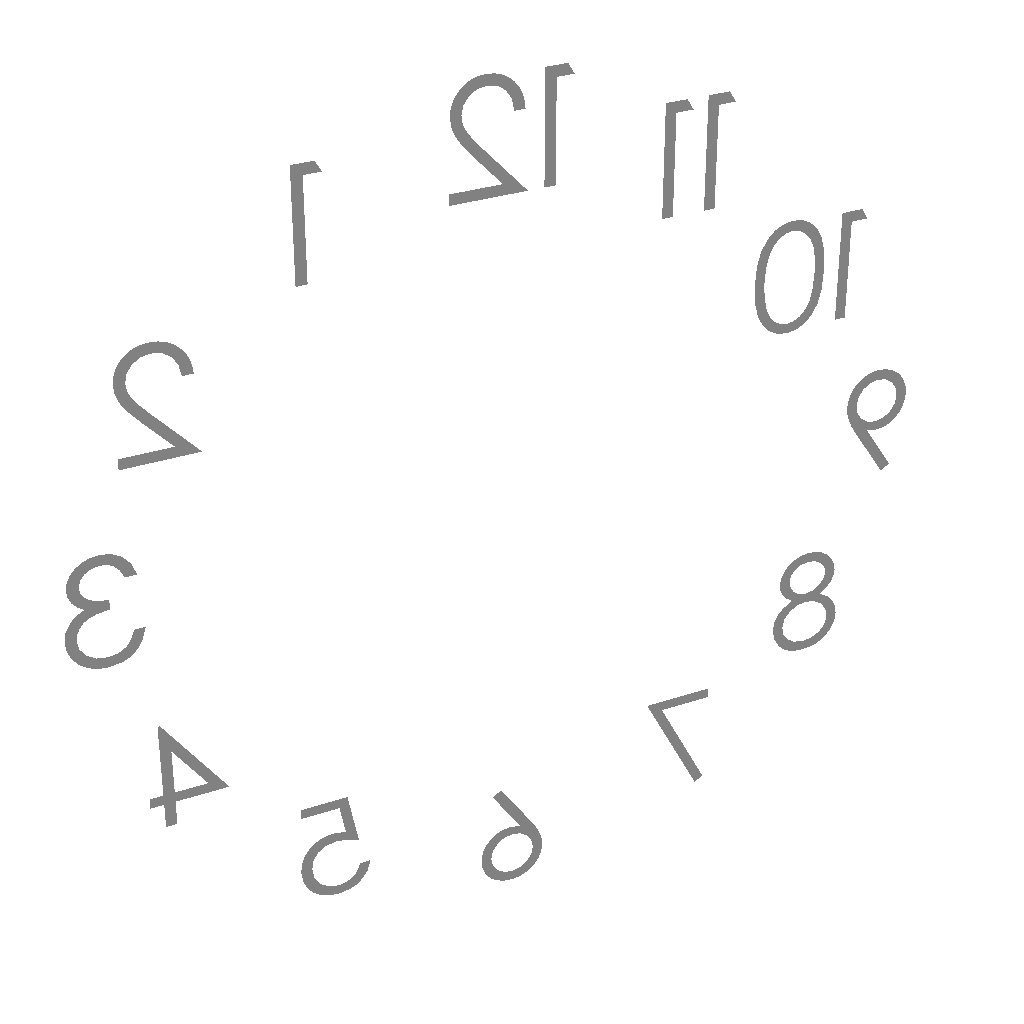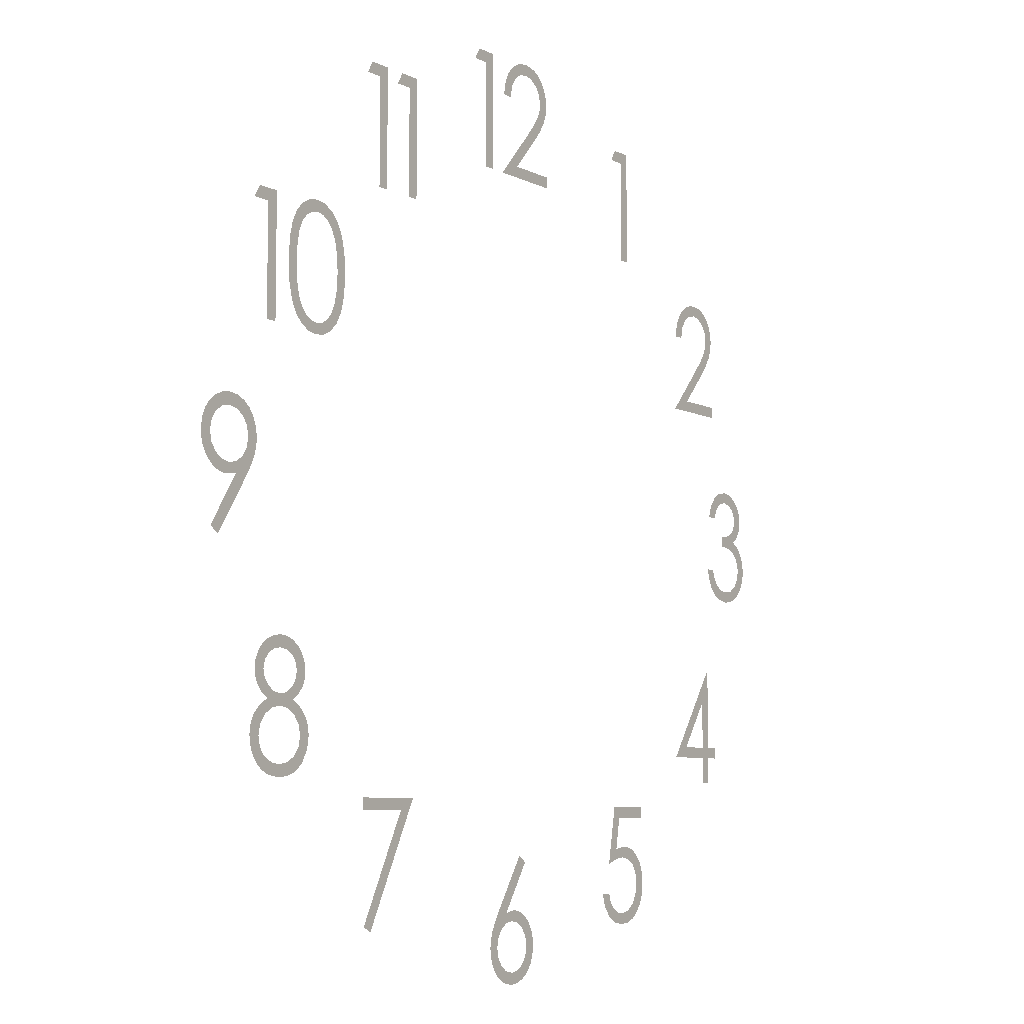
<metadata>
{"format":"obj","ext":"obj","renderer":"f3d","projection":"perspective","resolution":1024,"background":"white","views":[{"elev":30.5,"azim":-25.9,"up":"+Z"},{"elev":-6.8,"azim":124.7,"up":"+Z"}]}
</metadata>
<code>
o Arabic4
v 0.05601 0.0001 0.7679
v 0.09481 0.0001 0.7679
v 0.1066 0.0001 0.7486
v 0.07561 0.0001 0.7486
v 0.07561 0.0001 0.5704
v 0.05601 0.0001 0.5704
v 0.02281 0.0001 0.7061
v 0.003881 0.0001 0.7061
v -0.0005673 0.0001 0.7264
v -0.01042 0.0001 0.7416
v 0.02751 0.0001 0.5704
v -0.1066 0.0001 0.5704
v -0.1066 0.0001 0.5894
v -0.0155 0.0001 0.5894
v -0.04795 0.0001 0.6519
v -0.0669 0.0001 0.6734
v -0.07783 0.0001 0.6884
v -0.06471 0.0001 0.6424
v -0.08301 0.0001 0.7006
v -0.08409 0.0001 0.6649
v -0.08474 0.0001 0.7135
v -0.09591 0.0001 0.6823
v -0.08164 0.0001 0.729
v -0.1019 0.0001 0.6975
v -0.1039 0.0001 0.7138
v -0.07232 0.0001 0.7422
v -0.1029 0.0001 0.7253
v -0.05851 0.0001 0.7512
v -0.09973 0.0001 0.7361
v -0.09446 0.0001 0.7461
v -0.04191 0.0001 0.7542
v -0.08709 0.0001 0.7553
v -0.07802 0.0001 0.763
v -0.02457 0.0001 0.751
v -0.06764 0.0001 0.7685
v -0.05596 0.0001 0.7718
v -0.04298 0.0001 0.7729
v -0.02977 0.0001 0.7717
v -0.01765 0.0001 0.7682
v -0.006639 0.0001 0.7623
v 0.003276 0.0001 0.7541
v 0.01152 0.0001 0.7441
v 0.01753 0.0001 0.7327
v 0.02129 0.0001 0.7201
v -0.3635 0.0001 0.6845
v -0.3247 0.0001 0.6845
v -0.3129 0.0001 0.6652
v -0.3439 0.0001 0.6652
v -0.3439 0.0001 0.487
v -0.3635 0.0001 0.487
v -0.533 0.0001 0.3783
v -0.552 0.0001 0.3783
v -0.5564 0.0001 0.3985
v -0.5663 0.0001 0.4137
v -0.5283 0.0001 0.2425
v -0.6625 0.0001 0.2425
v -0.6625 0.0001 0.2616
v -0.5714 0.0001 0.2616
v -0.6038 0.0001 0.3241
v -0.6228 0.0001 0.3455
v -0.6337 0.0001 0.3606
v -0.6206 0.0001 0.3146
v -0.6389 0.0001 0.3728
v -0.6399 0.0001 0.3371
v -0.6406 0.0001 0.3856
v -0.6518 0.0001 0.3544
v -0.6375 0.0001 0.4011
v -0.6578 0.0001 0.3696
v -0.6598 0.0001 0.3859
v -0.6282 0.0001 0.4143
v -0.6587 0.0001 0.3975
v -0.6144 0.0001 0.4233
v -0.6556 0.0001 0.4082
v -0.6503 0.0001 0.4182
v -0.5978 0.0001 0.4263
v -0.6429 0.0001 0.4274
v -0.6339 0.0001 0.4351
v -0.5804 0.0001 0.4232
v -0.6235 0.0001 0.4406
v -0.6118 0.0001 0.4439
v -0.5988 0.0001 0.445
v -0.5856 0.0001 0.4438
v -0.5735 0.0001 0.4403
v -0.5625 0.0001 0.4345
v -0.5526 0.0001 0.4262
v -0.5443 0.0001 0.4162
v -0.5383 0.0001 0.4049
v -0.5346 0.0001 0.3922
v -0.6479 0.0001 0.05297
v -0.668 0.0001 0.05297
v -0.6752 0.0001 0.06766
v -0.6838 0.0001 0.07734
v -0.7091 0.0001 0.021
v -0.6961 0.0001 0.01981
v -0.6961 0.0001 0.001678
v -0.7208 0.0001 0.02457
v -0.7304 0.0001 0.02999
v -0.7161 0.0001 -0.0005035
v -0.737 0.0001 0.03672
v -0.73 0.0001 -0.004633
v -0.7408 0.0001 0.04445
v -0.6669 0.0001 -0.06241
v -0.6607 0.0001 -0.04586
v -0.6413 0.0001 -0.04586
v -0.6753 0.0001 -0.07365
v -0.6495 0.0001 -0.07088
v -0.6892 0.0001 -0.08181
v -0.6558 0.0001 -0.08081
v -0.7065 0.0001 -0.08453
v -0.6636 0.0001 -0.08903
v -0.6727 0.0001 -0.09546
v -0.7258 0.0001 -0.0813
v -0.6828 0.0001 -0.1001
v -0.7062 0.0001 -0.1037
v -0.741 0.0001 -0.07164
v -0.7242 0.0001 -0.1016
v -0.7507 0.0001 -0.05764
v -0.7404 0.0001 -0.0954
v -0.7541 0.0001 -0.08535
v -0.754 0.0001 -0.04142
v -0.7646 0.0001 -0.07184
v -0.7524 0.0001 -0.03025
v -0.7712 0.0001 -0.05621
v -0.7475 0.0001 -0.01981
v -0.7735 0.0001 -0.03981
v -0.7399 0.0001 -0.01098
v -0.7702 0.0001 -0.02128
v -0.7606 0.0001 -0.004633
v -0.7502 0.0001 0.00517
v -0.7372 0.0001 0.01229
v -0.742 0.0001 0.05284
v -0.7483 0.0001 0.0204
v -0.7562 0.0001 0.02984
v -0.7395 0.0001 0.06486
v -0.761 0.0001 0.04061
v -0.7318 0.0001 0.07513
v -0.7626 0.0001 0.0527
v -0.7607 0.0001 0.06546
v -0.7201 0.0001 0.08218
v -0.7553 0.0001 0.07768
v -0.7058 0.0001 0.08453
v -0.7464 0.0001 0.0884
v -0.7346 0.0001 0.09668
v -0.6939 0.0001 0.08273
v -0.7207 0.0001 0.102
v -0.7058 0.0001 0.1037
v -0.686 0.0001 0.1004
v -0.669 0.0001 0.09057
v -0.6559 0.0001 0.07459
v -0.6169 0.0001 -0.4427
v -0.6169 0.0001 -0.295
v -0.6169 0.0001 -0.378
v -0.6169 0.0001 -0.3968
v -0.6365 0.0001 -0.2402
v -0.6325 0.0001 -0.2402
v -0.5224 0.0001 -0.3968
v -0.5584 0.0001 -0.378
v -0.6365 0.0001 -0.4427
v -0.6365 0.0001 -0.3968
v -0.6604 0.0001 -0.3968
v -0.6604 0.0001 -0.378
v -0.6365 0.0001 -0.378
v -0.3989 0.0001 -0.5054
v -0.3989 0.0001 -0.4866
v -0.3133 0.0001 -0.4866
v -0.2951 0.0001 -0.5848
v -0.3181 0.0001 -0.5768
v -0.2982 0.0001 -0.6467
v -0.2951 0.0001 -0.6363
v -0.2748 0.0001 -0.6363
v -0.3028 0.0001 -0.6548
v -0.3091 0.0001 -0.6613
v -0.2813 0.0001 -0.6575
v -0.3173 0.0001 -0.6663
v -0.3266 0.0001 -0.6696
v -0.2945 0.0001 -0.6744
v -0.3363 0.0001 -0.6707
v -0.3033 0.0001 -0.6808
v -0.3544 0.0001 -0.667
v -0.3129 0.0001 -0.6854
v -0.3351 0.0001 -0.6891
v -0.3697 0.0001 -0.6559
v -0.354 0.0001 -0.6869
v -0.3802 0.0001 -0.6393
v -0.3706 0.0001 -0.6804
v -0.3844 0.0001 -0.6699
v -0.3837 0.0001 -0.6191
v -0.395 0.0001 -0.6555
v -0.3805 0.0001 -0.601
v -0.4017 0.0001 -0.6385
v -0.404 0.0001 -0.6198
v -0.3711 0.0001 -0.5866
v -0.4029 0.0001 -0.6063
v -0.3563 0.0001 -0.5773
v -0.3996 0.0001 -0.5941
v -0.3941 0.0001 -0.5832
v -0.3374 0.0001 -0.5741
v -0.3865 0.0001 -0.5735
v -0.3771 0.0001 -0.5656
v -0.3666 0.0001 -0.56
v -0.3549 0.0001 -0.5566
v -0.342 0.0001 -0.5555
v -0.3188 0.0001 -0.5593
v -0.3287 0.0001 -0.5054
v 0.01561 0.0001 -0.6589
v 0.0161 0.0001 -0.6756
v 0.0001406 0.0001 -0.6726
v -0.004542 0.0001 -0.6553
v -0.0378 0.0001 -0.5781
v -0.02155 0.0001 -0.5675
v 0.03843 0.0001 -0.6569
v 0.04914 0.0001 -0.6743
v 0.05599 0.0001 -0.6891
v 0.05967 0.0001 -0.7021
v 0.06089 0.0001 -0.7145
v 0.05891 0.0001 -0.7302
v 0.05296 0.0001 -0.745
v 0.04354 0.0001 -0.7576
v 0.03112 0.0001 -0.7671
v 0.01662 0.0001 -0.773
v 0.0009399 0.0001 -0.7749
v -0.01531 0.0001 -0.7729
v -0.03045 0.0001 -0.7668
v -0.04337 0.0001 -0.7573
v -0.05296 0.0001 -0.7449
v -0.05891 0.0001 -0.7303
v -0.06089 0.0001 -0.7141
v -0.05987 0.0001 -0.7022
v -0.05679 0.0001 -0.6912
v -0.05167 0.0001 -0.6812
v -0.04449 0.0001 -0.6723
v -0.03584 0.0001 -0.6648
v -0.0263 0.0001 -0.6595
v -0.01586 0.0001 -0.6563
v -0.01582 0.0001 -0.6756
v -0.02925 0.0001 -0.6848
v -0.03838 0.0001 -0.6982
v -0.04142 0.0001 -0.7142
v -0.03838 0.0001 -0.7302
v -0.02925 0.0001 -0.7436
v -0.01582 0.0001 -0.7527
v 0.0001343 0.0001 -0.7557
v 0.01609 0.0001 -0.7527
v 0.02952 0.0001 -0.7436
v 0.03865 0.0001 -0.7302
v 0.04169 0.0001 -0.7142
v 0.03865 0.0001 -0.6982
v 0.02953 0.0001 -0.6848
v 0.2698 0.0001 -0.4745
v 0.3951 0.0001 -0.4745
v 0.3951 0.0001 -0.4933
v 0.3006 0.0001 -0.4933
v 0.3918 0.0001 -0.6687
v 0.3755 0.0001 -0.677
v 0.5515 0.0001 -0.3246
v 0.5662 0.0001 -0.3145
v 0.574 0.0001 -0.3202
v 0.5638 0.0001 -0.333
v 0.6395 0.0001 -0.344
v 0.6265 0.0001 -0.3561
v 0.6111 0.0001 -0.3462
v 0.6218 0.0001 -0.333
v 0.583 0.0001 -0.3238
v 0.5466 0.0001 -0.3436
v 0.5926 0.0001 -0.325
v 0.607 0.0001 -0.3224
v 0.5604 0.0001 -0.307
v 0.5567 0.0001 -0.2986
v 0.5555 0.0001 -0.2901
v 0.5426 0.0001 -0.3148
v 0.5579 0.0001 -0.2786
v 0.5374 0.0001 -0.3036
v 0.5651 0.0001 -0.2681
v 0.5356 0.0001 -0.2909
v 0.5375 0.0001 -0.2778
v 0.577 0.0001 -0.2605
v 0.543 0.0001 -0.2653
v 0.5933 0.0001 -0.258
v 0.5519 0.0001 -0.2543
v 0.5637 0.0001 -0.2459
v 0.6081 0.0001 -0.2604
v 0.5774 0.0001 -0.2406
v 0.6202 0.0001 -0.2676
v 0.5923 0.0001 -0.2388
v 0.6075 0.0001 -0.2406
v 0.6283 0.0001 -0.2782
v 0.6217 0.0001 -0.2459
v 0.6309 0.0001 -0.2905
v 0.6339 0.0001 -0.2542
v 0.6431 0.0001 -0.2652
v 0.6281 0.0001 -0.3031
v 0.6489 0.0001 -0.2777
v 0.6194 0.0001 -0.3144
v 0.6508 0.0001 -0.2904
v 0.649 0.0001 -0.3027
v 0.6436 0.0001 -0.3143
v 0.6345 0.0001 -0.3245
v 0.5923 0.0001 -0.3429
v 0.5747 0.0001 -0.3461
v 0.5598 0.0001 -0.3557
v 0.5497 0.0001 -0.3695
v 0.5463 0.0001 -0.3851
v 0.6369 0.0001 -0.3704
v 0.6403 0.0001 -0.3869
v 0.6513 0.0001 -0.3565
v 0.6389 0.0001 -0.3975
v 0.658 0.0001 -0.3706
v 0.6344 0.0001 -0.4075
v 0.6602 0.0001 -0.3863
v 0.6274 0.0001 -0.416
v 0.6591 0.0001 -0.3973
v 0.6179 0.0001 -0.4224
v 0.656 0.0001 -0.4079
v 0.6507 0.0001 -0.418
v 0.6065 0.0001 -0.4263
v 0.6433 0.0001 -0.4276
v 0.5934 0.0001 -0.4276
v 0.6338 0.0001 -0.4358
v 0.574 0.0001 -0.4244
v 0.6224 0.0001 -0.4416
v 0.609 0.0001 -0.4451
v 0.5936 0.0001 -0.4463
v 0.5591 0.0001 -0.4149
v 0.5776 0.0001 -0.445
v 0.5495 0.0001 -0.401
v 0.5636 0.0001 -0.441
v 0.5515 0.0001 -0.4343
v 0.5414 0.0001 -0.4249
v 0.5302 0.0001 -0.4061
v 0.5265 0.0001 -0.3847
v 0.5286 0.0001 -0.3693
v 0.5351 0.0001 -0.3557
v 0.7282 0.0001 -0.01485
v 0.7123 0.0001 0.00141
v 0.7283 0.0001 0.004448
v 0.7386 0.0001 -0.01167
v 0.7501 0.0001 -0.09326
v 0.7339 0.0001 -0.1037
v 0.674 0.0001 -0.01443
v 0.6633 0.0001 0.003004
v 0.6565 0.0001 0.01772
v 0.6528 0.0001 0.0308
v 0.6516 0.0001 0.0433
v 0.6536 0.0001 0.05895
v 0.6595 0.0001 0.07365
v 0.6689 0.0001 0.08631
v 0.6813 0.0001 0.09581
v 0.6958 0.0001 0.1017
v 0.7116 0.0001 0.1037
v 0.7277 0.0001 0.1017
v 0.7428 0.0001 0.09554
v 0.7557 0.0001 0.08597
v 0.7653 0.0001 0.07365
v 0.7713 0.0001 0.05912
v 0.7732 0.0001 0.0429
v 0.7722 0.0001 0.03097
v 0.7691 0.0001 0.02002
v 0.764 0.0001 0.01006
v 0.7568 0.0001 0.001074
v 0.7482 0.0001 -0.006357
v 0.7417 0.0001 0.01356
v 0.7509 0.0001 0.02697
v 0.7539 0.0001 0.0429
v 0.7509 0.0001 0.05883
v 0.7418 0.0001 0.07224
v 0.7283 0.0001 0.08136
v 0.7124 0.0001 0.08439
v 0.6964 0.0001 0.08136
v 0.6829 0.0001 0.07224
v 0.6738 0.0001 0.05883
v 0.6708 0.0001 0.0429
v 0.6738 0.0001 0.02697
v 0.6829 0.0001 0.01356
v 0.6963 0.0001 0.004448
v 0.7169 0.0001 -0.01591
v 0.6967 0.0001 -0.01237
v 0.6128 0.0001 0.4199
v 0.6516 0.0001 0.4199
v 0.6634 0.0001 0.4005
v 0.6324 0.0001 0.4005
v 0.6324 0.0001 0.2223
v 0.6128 0.0001 0.2223
v 0.4991 0.0001 0.2202
v 0.504 0.0001 0.2374
v 0.5167 0.0001 0.2352
v 0.5174 0.0001 0.2174
v 0.5816 0.0001 0.3557
v 0.5837 0.0001 0.321
v 0.5816 0.0001 0.2865
v 0.5752 0.0001 0.2607
v 0.565 0.0001 0.2418
v 0.5515 0.0001 0.2282
v 0.5354 0.0001 0.2201
v 0.5294 0.0001 0.2374
v 0.5414 0.0001 0.2441
v 0.5517 0.0001 0.255
v 0.5591 0.0001 0.2701
v 0.5636 0.0001 0.2913
v 0.5651 0.0001 0.3207
v 0.5636 0.0001 0.3502
v 0.559 0.0001 0.3714
v 0.5516 0.0001 0.3865
v 0.5414 0.0001 0.3974
v 0.4922 0.0001 0.2439
v 0.4821 0.0001 0.2547
v 0.4825 0.0001 0.2286
v 0.4748 0.0001 0.2699
v 0.4693 0.0001 0.2931
v 0.4685 0.0001 0.2425
v 0.4675 0.0001 0.3207
v 0.4579 0.0001 0.2618
v 0.4691 0.0001 0.3478
v 0.4512 0.0001 0.2876
v 0.474 0.0001 0.3695
v 0.4489 0.0001 0.321
v 0.4819 0.0001 0.386
v 0.4512 0.0001 0.3546
v 0.4922 0.0001 0.3974
v 0.458 0.0001 0.3805
v 0.5042 0.0001 0.404
v 0.4687 0.0001 0.3999
v 0.5167 0.0001 0.4062
v 0.4826 0.0001 0.4138
v 0.5295 0.0001 0.404
v 0.4991 0.0001 0.4221
v 0.5174 0.0001 0.4248
v 0.5354 0.0001 0.4221
v 0.5516 0.0001 0.4138
v 0.5652 0.0001 0.4002
v 0.5753 0.0001 0.3815
v 0.3449 0.0001 0.6733
v 0.3837 0.0001 0.6733
v 0.3955 0.0001 0.654
v 0.3645 0.0001 0.654
v 0.3645 0.0001 0.4758
v 0.3449 0.0001 0.4758
v 0.2679 0.0001 0.6733
v 0.3067 0.0001 0.6733
v 0.3185 0.0001 0.654
v 0.2875 0.0001 0.654
v 0.2875 0.0001 0.4758
v 0.2679 0.0001 0.4758
g Arabic4
f 1 2 3
f 1 3 4
f 1 4 5
f 5 6 1
f 7 8 9
f 7 9 10
f 11 12 13
f 11 13 14
f 15 11 14
f 16 15 14
f 17 16 14
f 17 14 18
f 19 17 18
f 19 18 20
f 21 19 20
f 21 20 22
f 23 21 22
f 23 22 24
f 23 24 25
f 26 23 25
f 26 25 27
f 28 26 27
f 28 27 29
f 28 29 30
f 31 28 30
f 31 30 32
f 31 32 33
f 34 31 33
f 34 33 35
f 34 35 36
f 34 36 37
f 10 34 37
f 10 37 38
f 7 10 38
f 7 38 39
f 7 39 40
f 7 40 41
f 7 41 42
f 7 42 43
f 43 44 7
f 45 46 47
f 45 47 48
f 45 48 49
f 49 50 45
f 51 52 53
f 51 53 54
f 55 56 57
f 55 57 58
f 59 55 58
f 60 59 58
f 61 60 58
f 61 58 62
f 63 61 62
f 63 62 64
f 65 63 64
f 65 64 66
f 67 65 66
f 67 66 68
f 67 68 69
f 70 67 69
f 70 69 71
f 72 70 71
f 72 71 73
f 72 73 74
f 75 72 74
f 75 74 76
f 75 76 77
f 78 75 77
f 78 77 79
f 78 79 80
f 78 80 81
f 54 78 81
f 54 81 82
f 51 54 82
f 51 82 83
f 51 83 84
f 51 84 85
f 51 85 86
f 51 86 87
f 87 88 51
f 89 90 91
f 89 91 92
f 93 94 95
f 96 93 95
f 97 96 95
f 97 95 98
f 99 97 98
f 99 98 100
f 101 99 100
f 102 103 104
f 105 102 104
f 105 104 106
f 107 105 106
f 107 106 108
f 109 107 108
f 109 108 110
f 109 110 111
f 112 109 111
f 112 111 113
f 112 113 114
f 115 112 114
f 115 114 116
f 117 115 116
f 117 116 118
f 117 118 119
f 120 117 119
f 120 119 121
f 122 120 121
f 122 121 123
f 124 122 123
f 124 123 125
f 126 124 125
f 126 125 127
f 100 126 127
f 100 127 128
f 100 128 129
f 100 129 130
f 101 100 130
f 131 101 130
f 131 130 132
f 131 132 133
f 134 131 133
f 134 133 135
f 136 134 135
f 136 135 137
f 136 137 138
f 139 136 138
f 139 138 140
f 141 139 140
f 141 140 142
f 141 142 143
f 144 141 143
f 144 143 145
f 92 144 145
f 92 145 146
f 89 92 146
f 89 146 147
f 89 147 148
f 148 149 89
f 150 151 152
f 153 150 152
f 154 155 156
f 156 153 152
f 156 152 157
f 154 156 157
f 154 157 151
f 154 151 150
f 150 158 159
f 159 160 161
f 159 161 162
f 150 159 162
f 150 162 154
f 163 164 165
f 165 166 167
f 168 169 170
f 171 168 170
f 172 171 170
f 172 170 173
f 174 172 173
f 175 174 173
f 175 173 176
f 177 175 176
f 177 176 178
f 179 177 178
f 179 178 180
f 179 180 181
f 182 179 181
f 182 181 183
f 184 182 183
f 184 183 185
f 184 185 186
f 187 184 186
f 187 186 188
f 189 187 188
f 189 188 190
f 189 190 191
f 192 189 191
f 192 191 193
f 194 192 193
f 194 193 195
f 194 195 196
f 197 194 196
f 197 196 198
f 197 198 199
f 167 197 199
f 167 199 200
f 167 200 201
f 167 201 202
f 167 202 203
f 165 167 203
f 165 203 204
f 165 204 163
f 205 206 207
f 208 205 207
f 209 210 211
f 209 211 212
f 209 212 213
f 209 213 214
f 209 214 215
f 215 216 217
f 215 217 218
f 215 218 219
f 215 219 220
f 215 220 221
f 221 222 223
f 221 223 224
f 221 224 225
f 221 225 226
f 221 226 227
f 227 228 229
f 227 229 230
f 227 230 231
f 227 231 232
f 227 232 233
f 227 233 234
f 227 234 208
f 208 207 235
f 208 235 236
f 227 208 236
f 227 236 237
f 227 237 238
f 227 238 239
f 227 239 240
f 221 227 240
f 221 240 241
f 221 241 242
f 221 242 243
f 221 243 244
f 215 221 244
f 215 244 245
f 215 245 246
f 215 246 247
f 215 247 248
f 248 206 205
f 215 248 205
f 215 205 209
f 249 250 251
f 249 251 252
f 249 252 253
f 253 254 249
f 255 256 257
f 258 255 257
f 259 260 261
f 262 259 261
f 258 257 263
f 264 258 263
f 264 263 265
f 264 265 266
f 267 256 255
f 268 267 255
f 269 268 255
f 269 255 270
f 271 269 270
f 271 270 272
f 273 271 272
f 273 272 274
f 273 274 275
f 276 273 275
f 276 275 277
f 278 276 277
f 278 277 279
f 278 279 280
f 281 278 280
f 281 280 282
f 283 281 282
f 283 282 284
f 283 284 285
f 286 283 285
f 286 285 287
f 288 286 287
f 288 287 289
f 288 289 290
f 291 288 290
f 291 290 292
f 293 291 292
f 293 292 294
f 293 294 295
f 266 293 295
f 266 295 296
f 264 266 296
f 264 296 297
f 264 297 262
f 262 261 298
f 264 262 298
f 264 298 299
f 264 299 300
f 264 300 301
f 264 301 302
f 303 260 259
f 304 303 259
f 304 259 305
f 306 304 305
f 306 305 307
f 308 306 307
f 308 307 309
f 310 308 309
f 310 309 311
f 312 310 311
f 312 311 313
f 312 313 314
f 315 312 314
f 315 314 316
f 317 315 316
f 317 316 318
f 319 317 318
f 319 318 320
f 319 320 321
f 319 321 322
f 323 319 322
f 323 322 324
f 325 323 324
f 325 324 326
f 325 326 327
f 302 325 327
f 302 327 328
f 264 302 328
f 264 328 329
f 264 329 330
f 264 330 331
f 331 332 264
f 333 334 335
f 336 333 335
f 337 338 339
f 337 339 340
f 337 340 341
f 337 341 342
f 337 342 343
f 343 344 345
f 343 345 346
f 343 346 347
f 343 347 348
f 343 348 349
f 349 350 351
f 349 351 352
f 349 352 353
f 349 353 354
f 349 354 355
f 355 356 357
f 355 357 358
f 355 358 359
f 355 359 360
f 355 360 336
f 336 335 361
f 355 336 361
f 355 361 362
f 355 362 363
f 355 363 364
f 355 364 365
f 349 355 365
f 349 365 366
f 349 366 367
f 349 367 368
f 349 368 369
f 343 349 369
f 343 369 370
f 343 370 371
f 343 371 372
f 343 372 373
f 374 334 333
f 374 333 375
f 373 374 375
f 373 375 376
f 343 373 376
f 343 376 337
f 377 378 379
f 377 379 380
f 377 380 381
f 381 382 377
f 383 384 385
f 386 383 385
f 387 388 389
f 387 389 390
f 387 390 391
f 387 391 392
f 392 393 386
f 392 386 385
f 392 385 394
f 392 394 395
f 392 395 396
f 392 396 397
f 387 392 397
f 387 397 398
f 387 398 399
f 387 399 400
f 387 400 401
f 387 401 402
f 387 402 403
f 404 384 383
f 405 404 383
f 405 383 406
f 407 405 406
f 408 407 406
f 408 406 409
f 410 408 409
f 410 409 411
f 412 410 411
f 412 411 413
f 414 412 413
f 414 413 415
f 416 414 415
f 416 415 417
f 418 416 417
f 418 417 419
f 420 418 419
f 420 419 421
f 422 420 421
f 422 421 423
f 424 422 423
f 424 423 425
f 403 424 425
f 403 425 426
f 387 403 426
f 387 426 427
f 387 427 428
f 387 428 429
f 429 430 387
f 431 432 433
f 431 433 434
f 431 434 435
f 435 436 431
f 437 438 439
f 437 439 440
f 437 440 441
f 441 442 437

</code>
